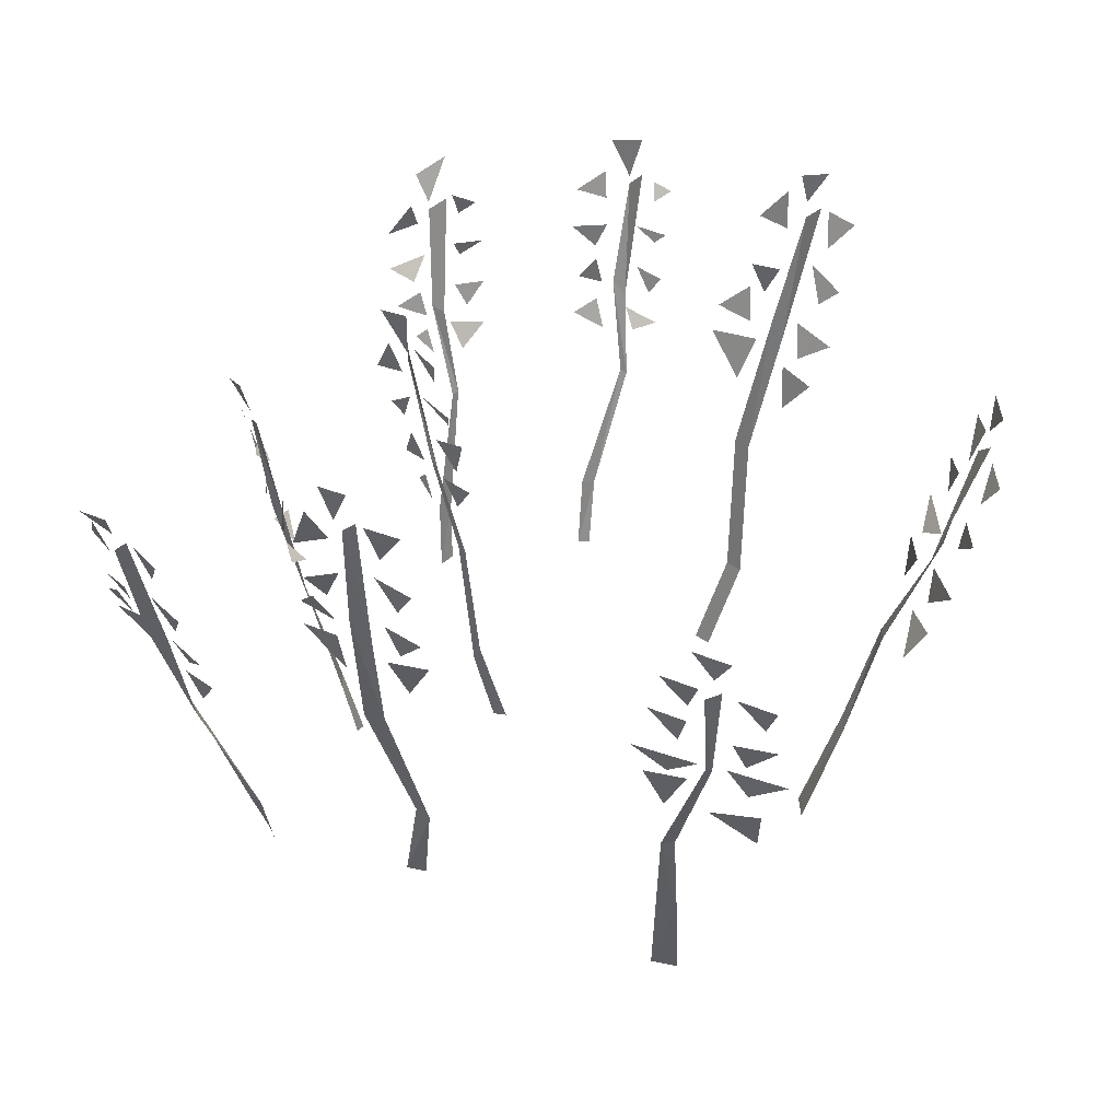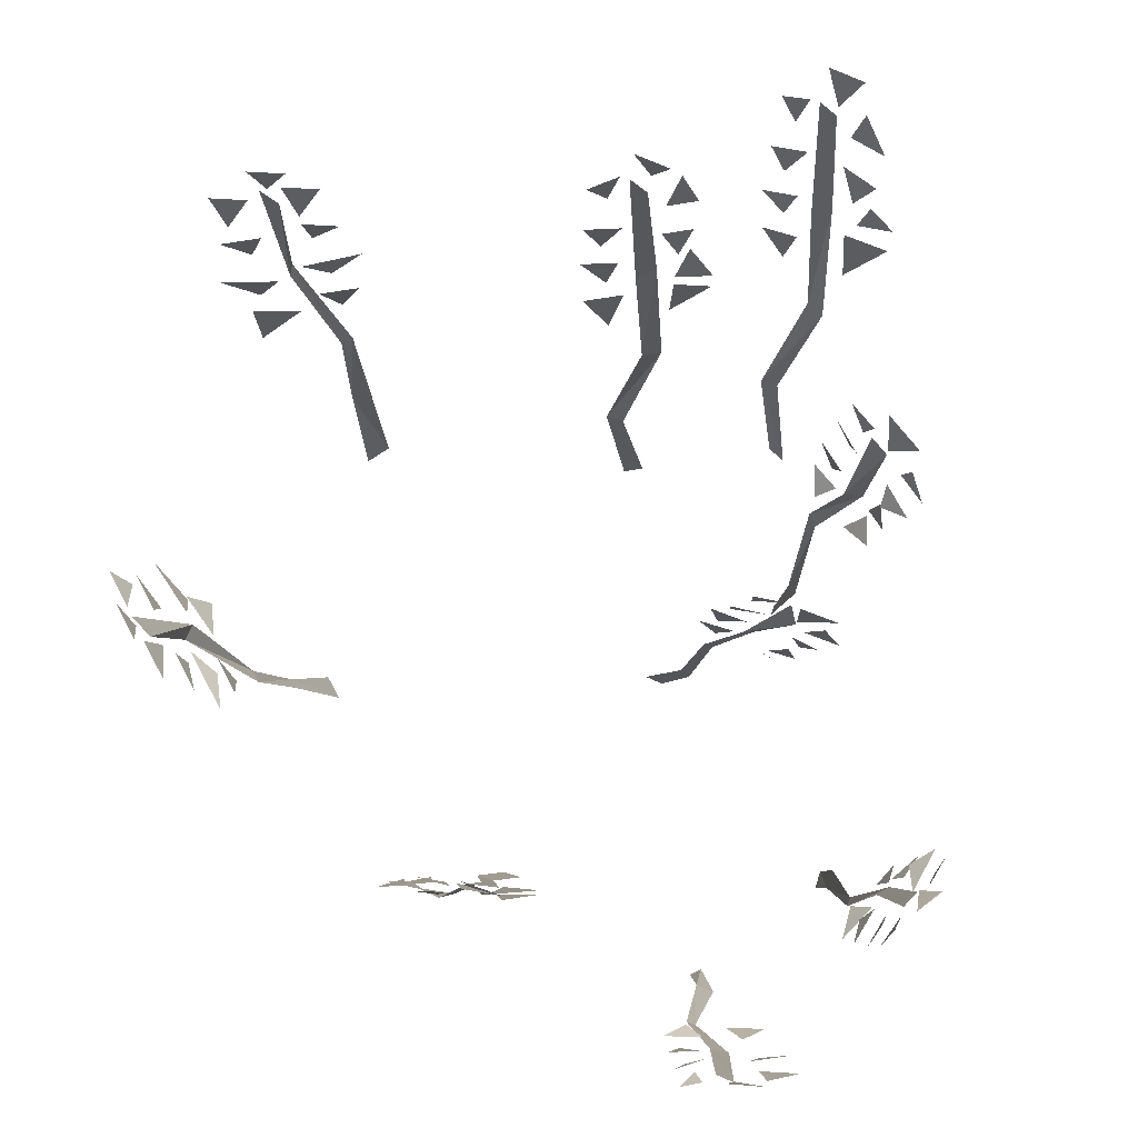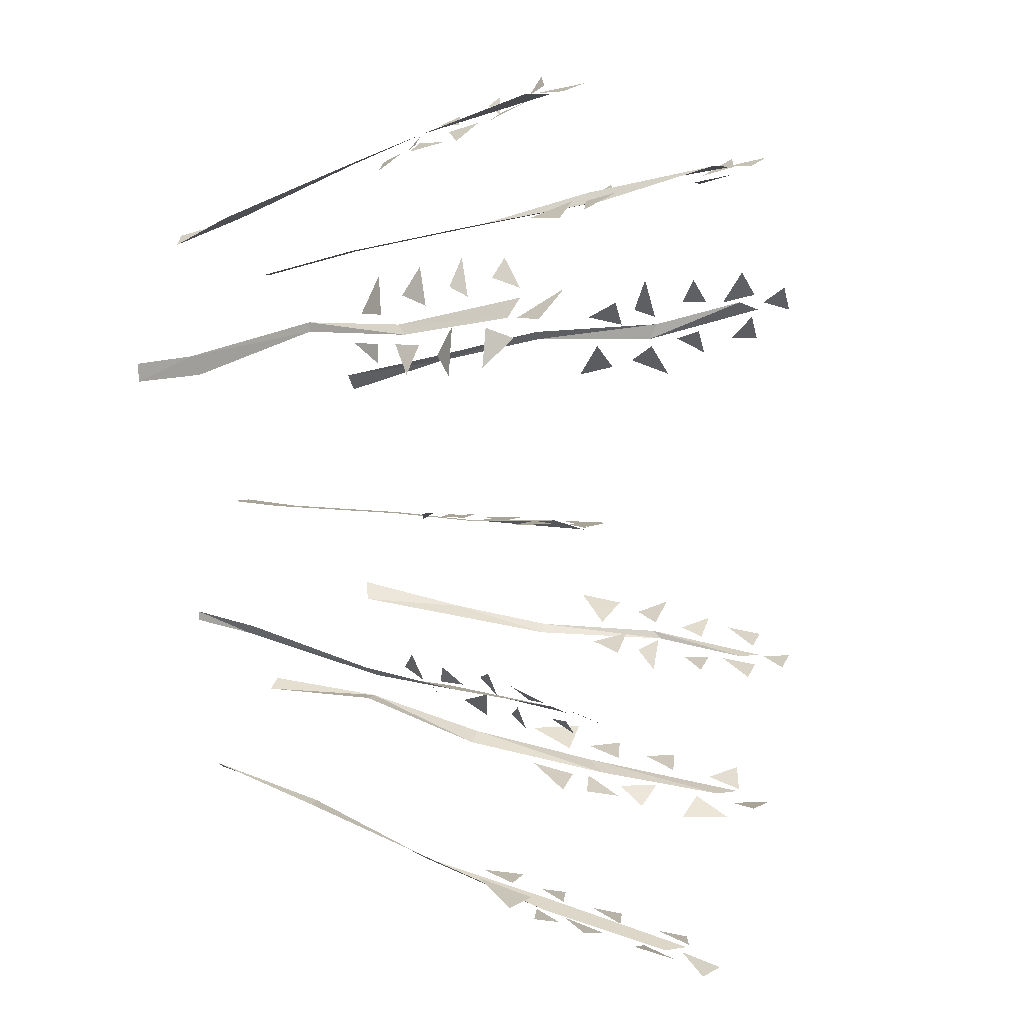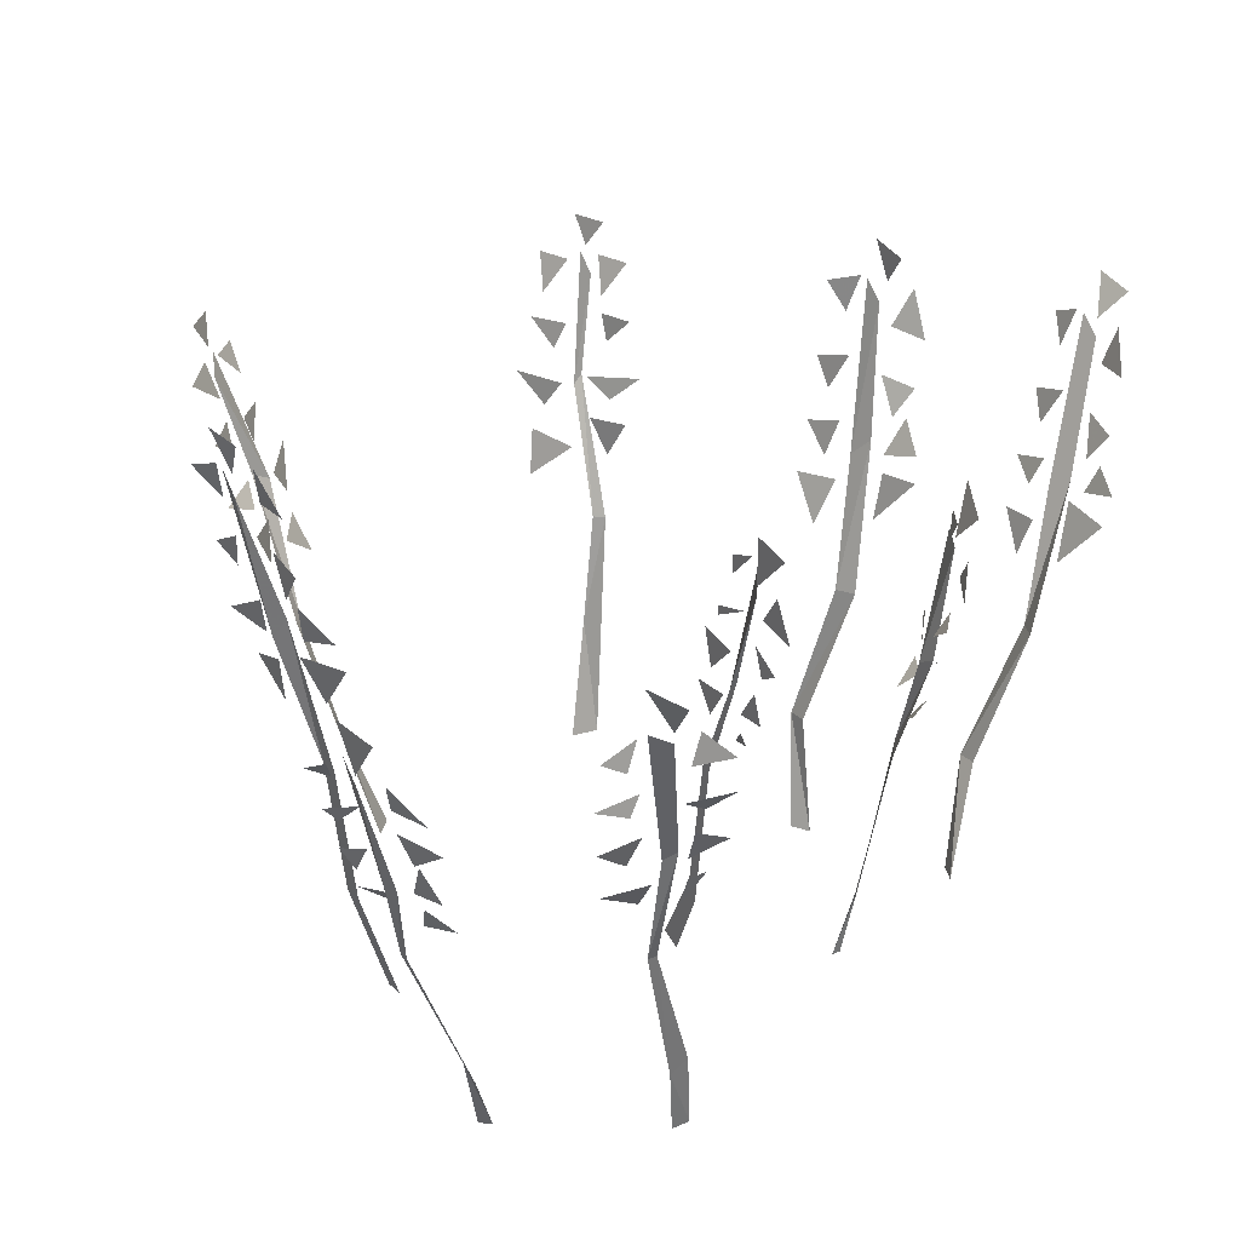
<metadata>
{"format":"obj","ext":"obj","renderer":"f3d","projection":"perspective","resolution":1024,"background":"white","views":[{"elev":39.8,"azim":-138.1,"up":"+Y"},{"elev":73.8,"azim":17.3,"up":"+Y"},{"elev":7.0,"azim":108.8,"up":"+Z"},{"elev":27.0,"azim":54.9,"up":"+Y"}]}
</metadata>
<code>
v 0.05469 0 -0.02344
v 0.07812 0.05469 -0.02344
v 0.07031 0.07031 -0.02344
v 0.03906 0.007812 -0.02344
v 0.09375 0.1797 -0.02344
v 0.08594 0.1797 -0.02344
v 0.125 0.2656 -0.02344
v 0.1172 0.2578 -0.02344
v 0.1562 0.3516 -0.01562
v 0.1484 0.375 -0.02344
v 0.1562 0.3594 -0.01562
v 0.1562 0.3984 -0.01562
v 0.1875 0.3906 -0.01562
v 0.1641 0.3359 -0.01562
v 0.1797 0.3594 -0.01562
v 0.1953 0.3281 -0.01562
v 0.1406 0.25 -0.01562
v 0.1562 0.2734 -0.01562
v 0.1641 0.25 -0.01562
v 0.125 0.2188 -0.02344
v 0.1406 0.2344 -0.01562
v 0.1484 0.2266 -0.01562
v 0.09375 0.2266 -0.02344
v 0.07812 0.25 -0.02344
v 0.1094 0.25 -0.02344
v 0.09375 0.2656 -0.02344
v 0.08594 0.2969 -0.02344
v 0.1172 0.2891 -0.02344
v 0.1016 0.3125 -0.02344
v 0.1016 0.3203 -0.02344
v 0.1328 0.3281 -0.02344
v 0.1641 0.2891 -0.01562
v 0.1562 0.3125 -0.01562
v 0.1797 0.2969 -0.01562
v 0.1172 0.3516 -0.02344
v 0.1172 0.3672 -0.02344
v 0.1406 0.375 -0.02344
v -0.2578 0.007812 -0.1641
v -0.2734 0.1016 -0.1797
v -0.2891 0.1016 -0.1719
v -0.2734 0 -0.1484
v -0.2891 0.1953 -0.1953
v -0.2969 0.1953 -0.1875
v -0.3359 0.3125 -0.2031
v -0.3359 0.3047 -0.1953
v -0.3438 0.3984 -0.2188
v -0.3594 0.4141 -0.2188
v -0.3516 0.4219 -0.2188
v -0.3672 0.4453 -0.2188
v -0.3359 0.4453 -0.2266
v -0.3281 0.3828 -0.2188
v -0.3438 0.4141 -0.2266
v -0.3125 0.4141 -0.2344
v -0.3203 0.3438 -0.2188
v -0.3281 0.3672 -0.2188
v -0.2969 0.3672 -0.2266
v -0.3047 0.2969 -0.2109
v -0.3281 0.3125 -0.2031
v -0.2812 0.3203 -0.2266
v -0.2969 0.25 -0.2031
v -0.3125 0.2812 -0.1953
v -0.2812 0.2812 -0.2109
v -0.3594 0.2188 -0.1641
v -0.3672 0.2578 -0.1719
v -0.3281 0.25 -0.1875
v -0.3594 0.2812 -0.1797
v -0.3906 0.3047 -0.1719
v -0.3438 0.3047 -0.1875
v -0.3672 0.3281 -0.1953
v -0.3906 0.3516 -0.1875
v -0.3594 0.3516 -0.2031
v -0.3828 0.375 -0.1953
v -0.3984 0.4062 -0.2031
v -0.3672 0.4062 -0.2109
v -0.02344 0 -0.2188
v -0.04688 0.09375 -0.2266
v -0.0625 0.09375 -0.2266
v -0.03906 0 -0.2109
v -0.02344 0.2109 -0.2578
v -0.03906 0.2109 -0.25
v -0.03906 0.3359 -0.2812
v -0.05469 0.3203 -0.2734
v -0.05469 0.4453 -0.2969
v -0.07031 0.4609 -0.2969
v -0.05469 0.4609 -0.3047
v -0.07031 0.4922 -0.3047
v -0.03906 0.4844 -0.3047
v -0.03906 0.4297 -0.2969
v -0.03125 0.4609 -0.3125
v -0.01562 0.4219 -0.3125
v -0.02344 0.3281 -0.2812
v -0.01562 0.3594 -0.2969
v 0.007812 0.3359 -0.2891
v -0.02344 0.2734 -0.2734
v -0.02344 0.3125 -0.2812
v 0.007812 0.3125 -0.2891
v -0.07031 0.2578 -0.25
v -0.09375 0.2969 -0.25
v -0.0625 0.2969 -0.2656
v -0.07812 0.3125 -0.2656
v -0.1016 0.3359 -0.2656
v -0.07031 0.3438 -0.2734
v -0.08594 0.3672 -0.2734
v -0.1016 0.3906 -0.2734
v -0.07031 0.3984 -0.2812
v -0.02344 0.3594 -0.2891
v -0.03906 0.3906 -0.2891
v -0.01562 0.3828 -0.3047
v -0.08594 0.4297 -0.2891
v -0.1016 0.4531 -0.2812
v -0.07812 0.4609 -0.2969
v 0.1328 0 -0.1172
v 0.1484 0.0625 -0.125
v 0.1406 0.05469 -0.1328
v 0.1328 0 -0.125
v 0.1484 0.1719 -0.1562
v 0.1406 0.1797 -0.1641
v 0.1797 0.2656 -0.1641
v 0.1641 0.2578 -0.1641
v 0.1875 0.3594 -0.1719
v 0.1719 0.3672 -0.1797
v 0.1875 0.3672 -0.1719
v 0.1797 0.4062 -0.1875
v 0.2109 0.3906 -0.1719
v 0.2031 0.3438 -0.1641
v 0.2109 0.3594 -0.1641
v 0.2266 0.3359 -0.1484
v 0.1875 0.2578 -0.1562
v 0.1953 0.2812 -0.1562
v 0.2031 0.2656 -0.1406
v 0.1719 0.2188 -0.1484
v 0.1875 0.2422 -0.1562
v 0.1953 0.2344 -0.1328
v 0.1406 0.2266 -0.1641
v 0.1328 0.2422 -0.1875
v 0.1562 0.2422 -0.1719
v 0.1484 0.2656 -0.1797
v 0.1328 0.2812 -0.1953
v 0.1562 0.2891 -0.1719
v 0.1562 0.3125 -0.1875
v 0.1406 0.3203 -0.2031
v 0.1641 0.3203 -0.1797
v 0.1953 0.2969 -0.1484
v 0.1953 0.3125 -0.1641
v 0.2188 0.3125 -0.1406
v 0.1641 0.3516 -0.1875
v 0.1484 0.3672 -0.2031
v 0.1719 0.3672 -0.1875
v -0.2266 0 0.07812
v -0.25 0.1016 0.1016
v -0.2578 0.09375 0.09375
v -0.2422 0 0.0625
v -0.2656 0.1953 0.125
v -0.2734 0.1953 0.1172
v -0.3125 0.3125 0.1328
v -0.3125 0.3047 0.1172
v -0.3203 0.3984 0.1562
v -0.3359 0.4141 0.1484
v -0.3281 0.4219 0.1562
v -0.3438 0.4453 0.1484
v -0.3203 0.4453 0.1719
v -0.3125 0.3828 0.1562
v -0.3203 0.4141 0.1641
v -0.2969 0.4062 0.1875
v -0.2969 0.3438 0.1562
v -0.3047 0.3672 0.1562
v -0.2812 0.3594 0.1797
v -0.2812 0.2969 0.1484
v -0.3047 0.3125 0.1406
v -0.2656 0.3125 0.1797
v -0.2734 0.25 0.1406
v -0.2891 0.2812 0.1328
v -0.2656 0.2812 0.1562
v -0.3203 0.2266 0.07812
v -0.3359 0.2578 0.08594
v -0.3047 0.25 0.1094
v -0.3281 0.2812 0.09375
v -0.3594 0.3125 0.07812
v -0.3203 0.3047 0.1094
v -0.3359 0.3281 0.1172
v -0.3594 0.3516 0.1016
v -0.3359 0.3516 0.125
v -0.3516 0.3828 0.1172
v -0.3672 0.4062 0.1172
v -0.3438 0.4062 0.1406
v 0.2422 0 0.1016
v 0.25 0.0625 0.1094
v 0.25 0.05469 0.125
v 0.2422 0 0.1172
v 0.2656 0.1719 0.1484
v 0.2656 0.1719 0.1562
v 0.2891 0.2656 0.1484
v 0.2812 0.2578 0.1562
v 0.3047 0.3594 0.1641
v 0.2969 0.3672 0.1797
v 0.3047 0.3672 0.1641
v 0.3047 0.4062 0.1875
v 0.3203 0.3906 0.1641
v 0.3125 0.3438 0.1562
v 0.3125 0.3672 0.1484
v 0.3203 0.3438 0.125
v 0.2891 0.2578 0.1406
v 0.2969 0.2812 0.1406
v 0.3047 0.2734 0.1172
v 0.2812 0.2188 0.1406
v 0.2891 0.2422 0.1406
v 0.2891 0.2422 0.125
v 0.2656 0.2188 0.1641
v 0.2656 0.2344 0.1953
v 0.2812 0.2422 0.1641
v 0.2734 0.2578 0.1797
v 0.2734 0.2734 0.2031
v 0.2812 0.2812 0.1719
v 0.2891 0.3047 0.1875
v 0.2812 0.3125 0.2109
v 0.2891 0.3203 0.1797
v 0.2969 0.2969 0.1328
v 0.3047 0.3125 0.1562
v 0.3125 0.3125 0.1172
v 0.2969 0.3438 0.1953
v 0.2891 0.3516 0.2109
v 0.2969 0.3672 0.1875
v -0.01562 0 0.1875
v -0.03125 0.08594 0.2109
v -0.04688 0.08594 0.2109
v -0.03125 0 0.1875
v -0.01562 0.2109 0.2344
v -0.03125 0.2109 0.2344
v -0.03125 0.3359 0.2578
v -0.03906 0.3203 0.2656
v -0.03906 0.4375 0.2891
v -0.05469 0.4531 0.2891
v -0.03906 0.4531 0.2891
v -0.05469 0.4844 0.2969
v -0.03125 0.4766 0.2891
v -0.03125 0.4297 0.2734
v -0.02344 0.4609 0.2812
v 0 0.4297 0.2734
v -0.007812 0.3281 0.2578
v 0 0.3594 0.2656
v 0.02344 0.3359 0.25
v -0.007812 0.2734 0.2422
v -0.01562 0.3125 0.2578
v 0.02344 0.3125 0.2422
v -0.05469 0.2578 0.25
v -0.07812 0.2891 0.2578
v -0.04688 0.2969 0.2578
v -0.0625 0.3125 0.2578
v -0.08594 0.3281 0.2734
v -0.05469 0.3438 0.2656
v -0.07031 0.3672 0.2734
v -0.08594 0.3828 0.2812
v -0.05469 0.3984 0.2812
v -0.01562 0.3594 0.2656
v -0.03125 0.3906 0.2656
v 0 0.3828 0.2656
v -0.07031 0.4219 0.2812
v -0.08594 0.4453 0.2969
v -0.0625 0.4531 0.2891
v 0.1641 0 0.2188
v 0.1797 0.05469 0.2422
v 0.1641 0.0625 0.2422
v 0.1562 0 0.2266
v 0.1719 0.1719 0.2891
v 0.1641 0.1719 0.2891
v 0.2031 0.25 0.3125
v 0.1875 0.2422 0.3125
v 0.2109 0.3438 0.3438
v 0.1953 0.3594 0.3438
v 0.2109 0.3516 0.3438
v 0.2031 0.3906 0.3516
v 0.2344 0.3828 0.3438
v 0.2266 0.3281 0.3281
v 0.2344 0.3516 0.3359
v 0.2578 0.3281 0.3203
v 0.2109 0.25 0.3047
v 0.2188 0.2734 0.3047
v 0.2344 0.25 0.2969
v 0.1953 0.2109 0.2891
v 0.2109 0.2344 0.2969
v 0.2266 0.2188 0.2812
v 0.1641 0.2188 0.2969
v 0.1484 0.2266 0.3125
v 0.1797 0.2344 0.3047
v 0.1641 0.25 0.3203
v 0.1562 0.2656 0.3281
v 0.1797 0.2734 0.3203
v 0.1719 0.2969 0.3359
v 0.1641 0.3047 0.3438
v 0.1875 0.3125 0.3281
v 0.2266 0.2812 0.3125
v 0.2188 0.3047 0.3203
v 0.25 0.2969 0.3047
v 0.1797 0.3359 0.3438
v 0.1719 0.3438 0.3594
v 0.1875 0.3516 0.3516
v 0.1016 0 -0.2656
v 0.07812 0.08594 -0.3047
v 0.0625 0.08594 -0.3047
v 0.08594 0 -0.2734
v 0.1016 0.2031 -0.3359
v 0.08594 0.2031 -0.3438
v 0.08594 0.3203 -0.3828
v 0.07031 0.3125 -0.375
v 0.07031 0.4297 -0.4141
v 0.05469 0.4453 -0.4141
v 0.07031 0.4453 -0.4141
v 0.05469 0.4766 -0.4297
v 0.08594 0.4688 -0.4297
v 0.08594 0.4141 -0.4062
v 0.09375 0.4453 -0.4141
v 0.1172 0.4141 -0.3984
v 0.1094 0.3203 -0.375
v 0.1172 0.3438 -0.3828
v 0.1406 0.3281 -0.375
v 0.1094 0.2656 -0.3516
v 0.1016 0.3125 -0.3672
v 0.1406 0.3047 -0.3672
v 0.05469 0.25 -0.3594
v 0.03125 0.2812 -0.3672
v 0.0625 0.2812 -0.3672
v 0.04688 0.3047 -0.375
v 0.02344 0.3203 -0.3828
v 0.05469 0.3281 -0.3828
v 0.03906 0.3516 -0.3906
v 0.02344 0.375 -0.3984
v 0.05469 0.3828 -0.3984
v 0.1016 0.3438 -0.3828
v 0.08594 0.375 -0.3984
v 0.1172 0.3672 -0.3906
v 0.03906 0.4141 -0.4062
v 0.02344 0.4375 -0.4141
v 0.04688 0.4453 -0.4141
f 1 2 3
f 1 3 4
f 1 4 3
f 1 3 2
f 2 3 5
f 2 5 3
f 3 5 6
f 3 6 5
f 5 6 7
f 5 7 6
f 6 7 8
f 6 8 7
f 7 8 9
f 7 9 8
f 8 9 10
f 8 10 9
f 11 12 13
f 11 13 12
f 14 15 16
f 14 16 15
f 17 18 19
f 17 19 18
f 20 21 22
f 20 22 21
f 23 24 25
f 23 25 24
f 26 27 28
f 26 28 27
f 29 30 31
f 29 31 30
f 32 33 34
f 32 34 33
f 35 36 37
f 35 37 36
f 38 39 40
f 38 40 41
f 38 41 40
f 38 40 39
f 39 40 42
f 39 42 40
f 40 42 43
f 40 43 42
f 42 43 44
f 42 44 43
f 43 44 45
f 43 45 44
f 44 45 46
f 44 46 45
f 45 46 47
f 45 47 46
f 48 49 50
f 48 50 49
f 51 52 53
f 51 53 52
f 54 55 56
f 54 56 55
f 57 58 59
f 57 59 58
f 60 61 62
f 60 62 61
f 63 64 65
f 63 65 64
f 66 67 68
f 66 68 67
f 69 70 71
f 69 71 70
f 72 73 74
f 72 74 73
f 75 76 77
f 75 77 78
f 75 78 77
f 75 77 76
f 76 77 79
f 76 79 77
f 77 79 80
f 77 80 79
f 79 80 81
f 79 81 80
f 80 81 82
f 80 82 81
f 81 82 83
f 81 83 82
f 82 83 84
f 82 84 83
f 85 86 87
f 85 87 86
f 88 89 90
f 88 90 89
f 91 92 93
f 91 93 92
f 94 95 96
f 94 96 95
f 97 98 99
f 97 99 98
f 100 101 102
f 100 102 101
f 103 104 105
f 103 105 104
f 106 107 108
f 106 108 107
f 109 110 111
f 109 111 110
f 112 113 114
f 112 114 115
f 112 115 114
f 112 114 113
f 113 114 116
f 113 116 114
f 114 116 117
f 114 117 116
f 116 117 118
f 116 118 117
f 117 118 119
f 117 119 118
f 118 119 120
f 118 120 119
f 119 120 121
f 119 121 120
f 122 123 124
f 122 124 123
f 125 126 127
f 125 127 126
f 128 129 130
f 128 130 129
f 131 132 133
f 131 133 132
f 134 135 136
f 134 136 135
f 137 138 139
f 137 139 138
f 140 141 142
f 140 142 141
f 143 144 145
f 143 145 144
f 146 147 148
f 146 148 147
f 149 150 151
f 149 151 152
f 149 152 151
f 149 151 150
f 150 151 153
f 150 153 151
f 151 153 154
f 151 154 153
f 153 154 155
f 153 155 154
f 154 155 156
f 154 156 155
f 155 156 157
f 155 157 156
f 156 157 158
f 156 158 157
f 159 160 161
f 159 161 160
f 162 163 164
f 162 164 163
f 165 166 167
f 165 167 166
f 168 169 170
f 168 170 169
f 171 172 173
f 171 173 172
f 174 175 176
f 174 176 175
f 177 178 179
f 177 179 178
f 180 181 182
f 180 182 181
f 183 184 185
f 183 185 184
f 186 187 188
f 186 188 189
f 186 189 188
f 186 188 187
f 187 188 190
f 187 190 188
f 188 190 191
f 188 191 190
f 190 191 192
f 190 192 191
f 191 192 193
f 191 193 192
f 192 193 194
f 192 194 193
f 193 194 195
f 193 195 194
f 196 197 198
f 196 198 197
f 199 200 201
f 199 201 200
f 202 203 204
f 202 204 203
f 205 206 207
f 205 207 206
f 208 209 210
f 208 210 209
f 211 212 213
f 211 213 212
f 214 215 216
f 214 216 215
f 217 218 219
f 217 219 218
f 220 221 222
f 220 222 221
f 223 224 225
f 223 225 226
f 223 226 225
f 223 225 224
f 224 225 227
f 224 227 225
f 225 227 228
f 225 228 227
f 227 228 229
f 227 229 228
f 228 229 230
f 228 230 229
f 229 230 231
f 229 231 230
f 230 231 232
f 230 232 231
f 233 234 235
f 233 235 234
f 236 237 238
f 236 238 237
f 239 240 241
f 239 241 240
f 242 243 244
f 242 244 243
f 245 246 247
f 245 247 246
f 248 249 250
f 248 250 249
f 251 252 253
f 251 253 252
f 254 255 256
f 254 256 255
f 257 258 259
f 257 259 258
f 260 261 262
f 260 262 263
f 260 263 262
f 260 262 261
f 261 262 264
f 261 264 262
f 262 264 265
f 262 265 264
f 264 265 266
f 264 266 265
f 265 266 267
f 265 267 266
f 266 267 268
f 266 268 267
f 267 268 269
f 267 269 268
f 270 271 272
f 270 272 271
f 273 274 275
f 273 275 274
f 276 277 278
f 276 278 277
f 279 280 281
f 279 281 280
f 282 283 284
f 282 284 283
f 285 286 287
f 285 287 286
f 288 289 290
f 288 290 289
f 291 292 293
f 291 293 292
f 294 295 296
f 294 296 295
f 297 298 299
f 297 299 300
f 297 300 299
f 297 299 298
f 298 299 301
f 298 301 299
f 299 301 302
f 299 302 301
f 301 302 303
f 301 303 302
f 302 303 304
f 302 304 303
f 303 304 305
f 303 305 304
f 304 305 306
f 304 306 305
f 307 308 309
f 307 309 308
f 310 311 312
f 310 312 311
f 313 314 315
f 313 315 314
f 316 317 318
f 316 318 317
f 319 320 321
f 319 321 320
f 322 323 324
f 322 324 323
f 325 326 327
f 325 327 326
f 328 329 330
f 328 330 329
f 331 332 333
f 331 333 332

</code>
